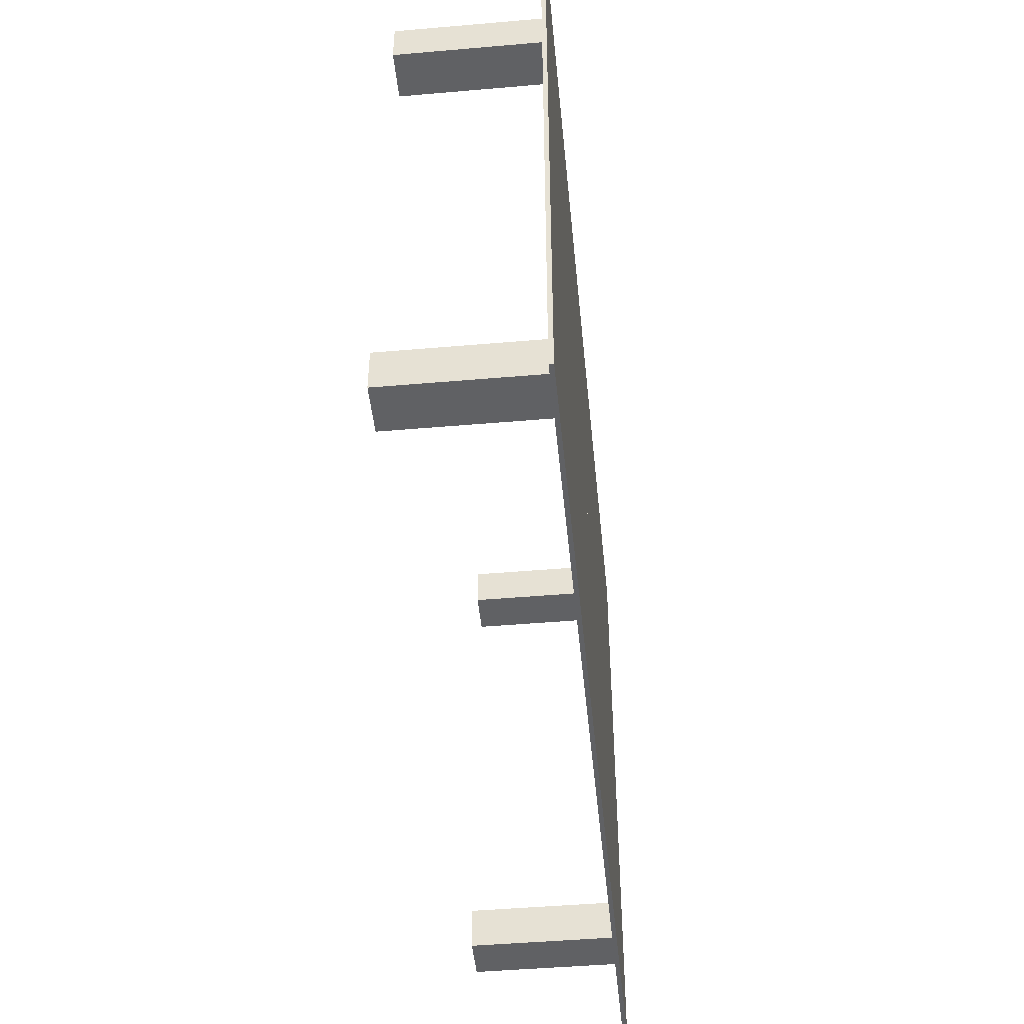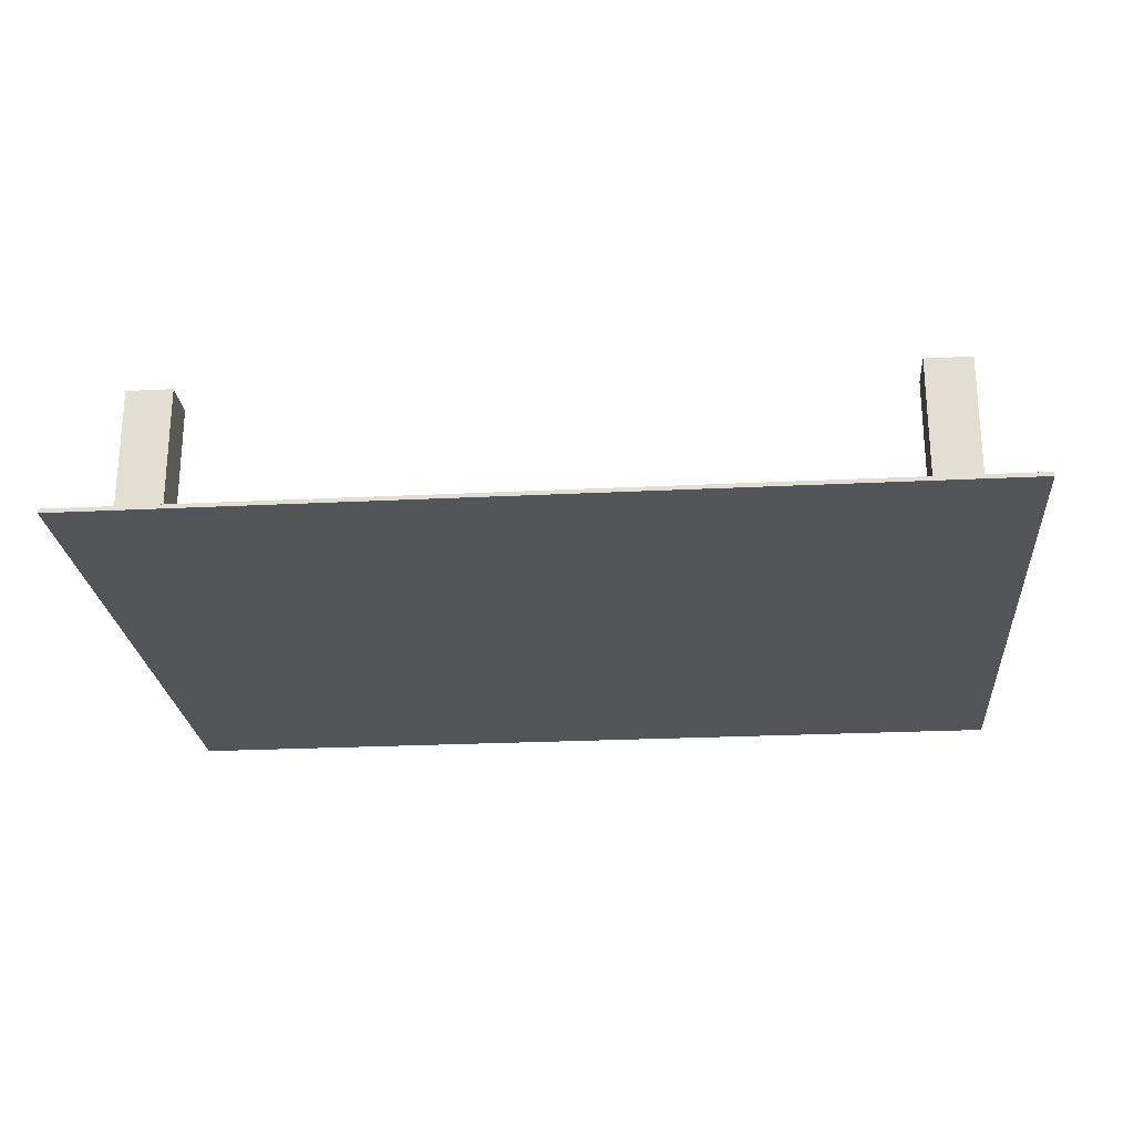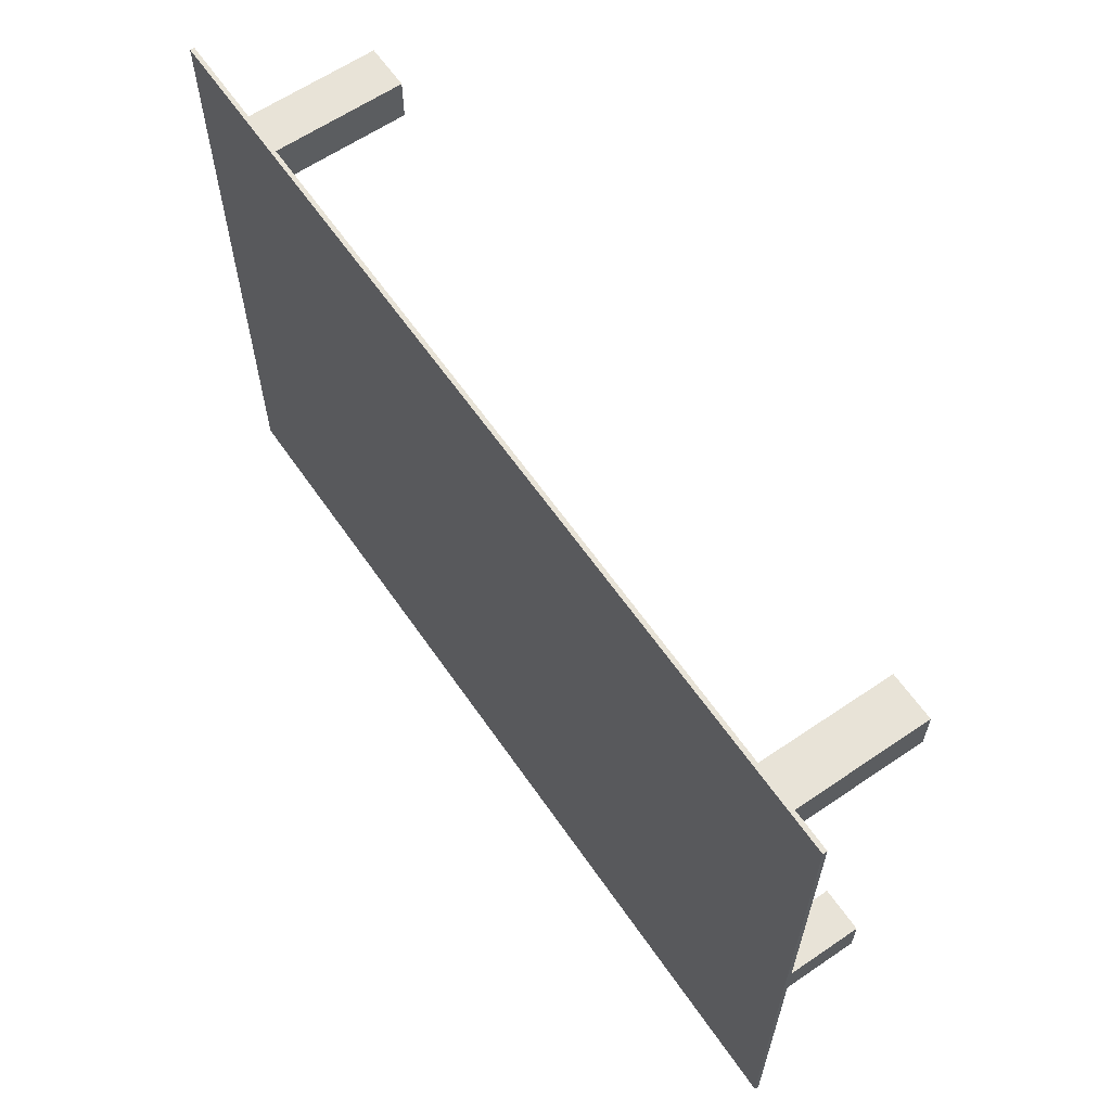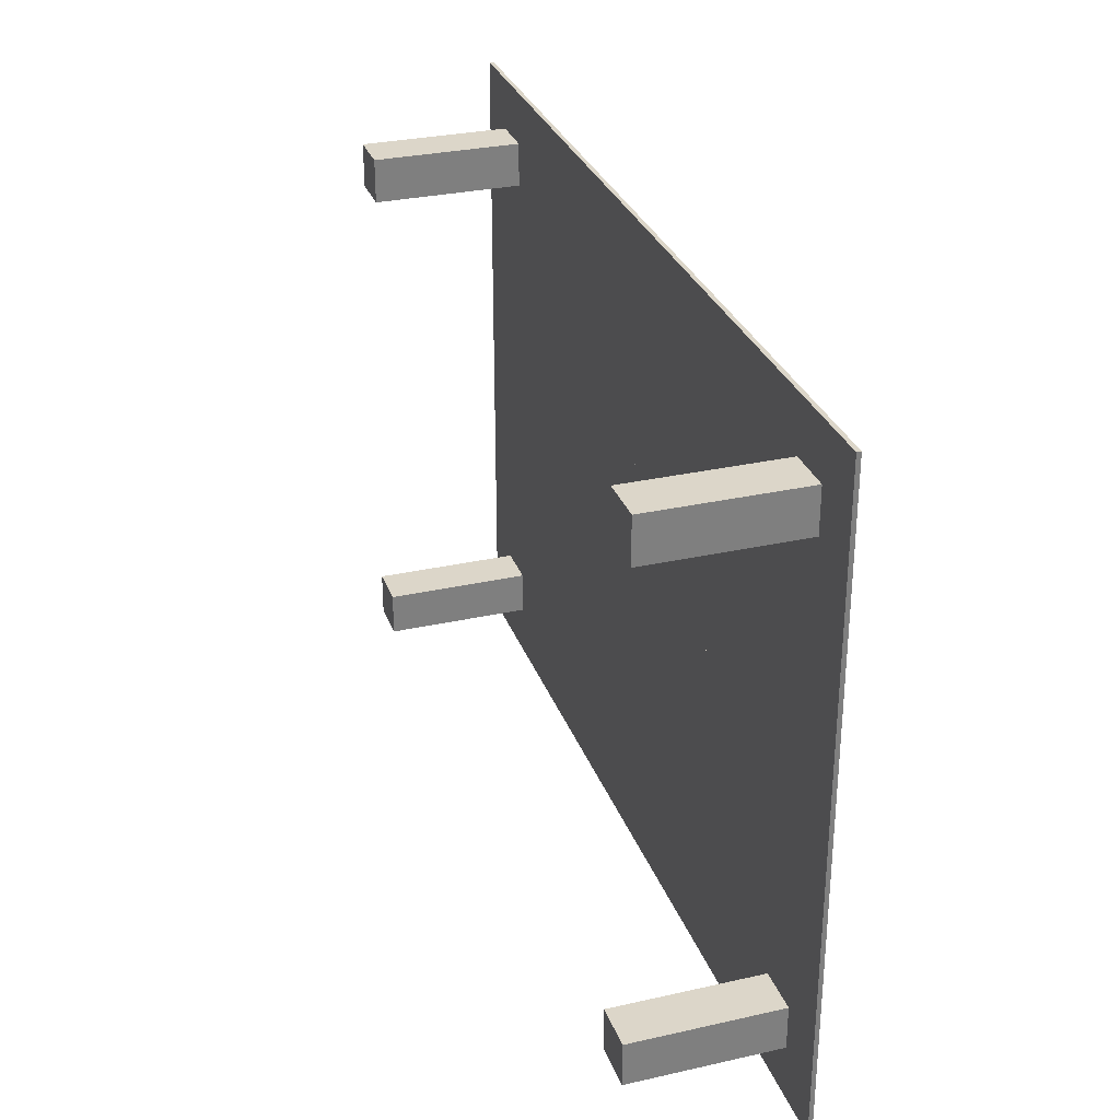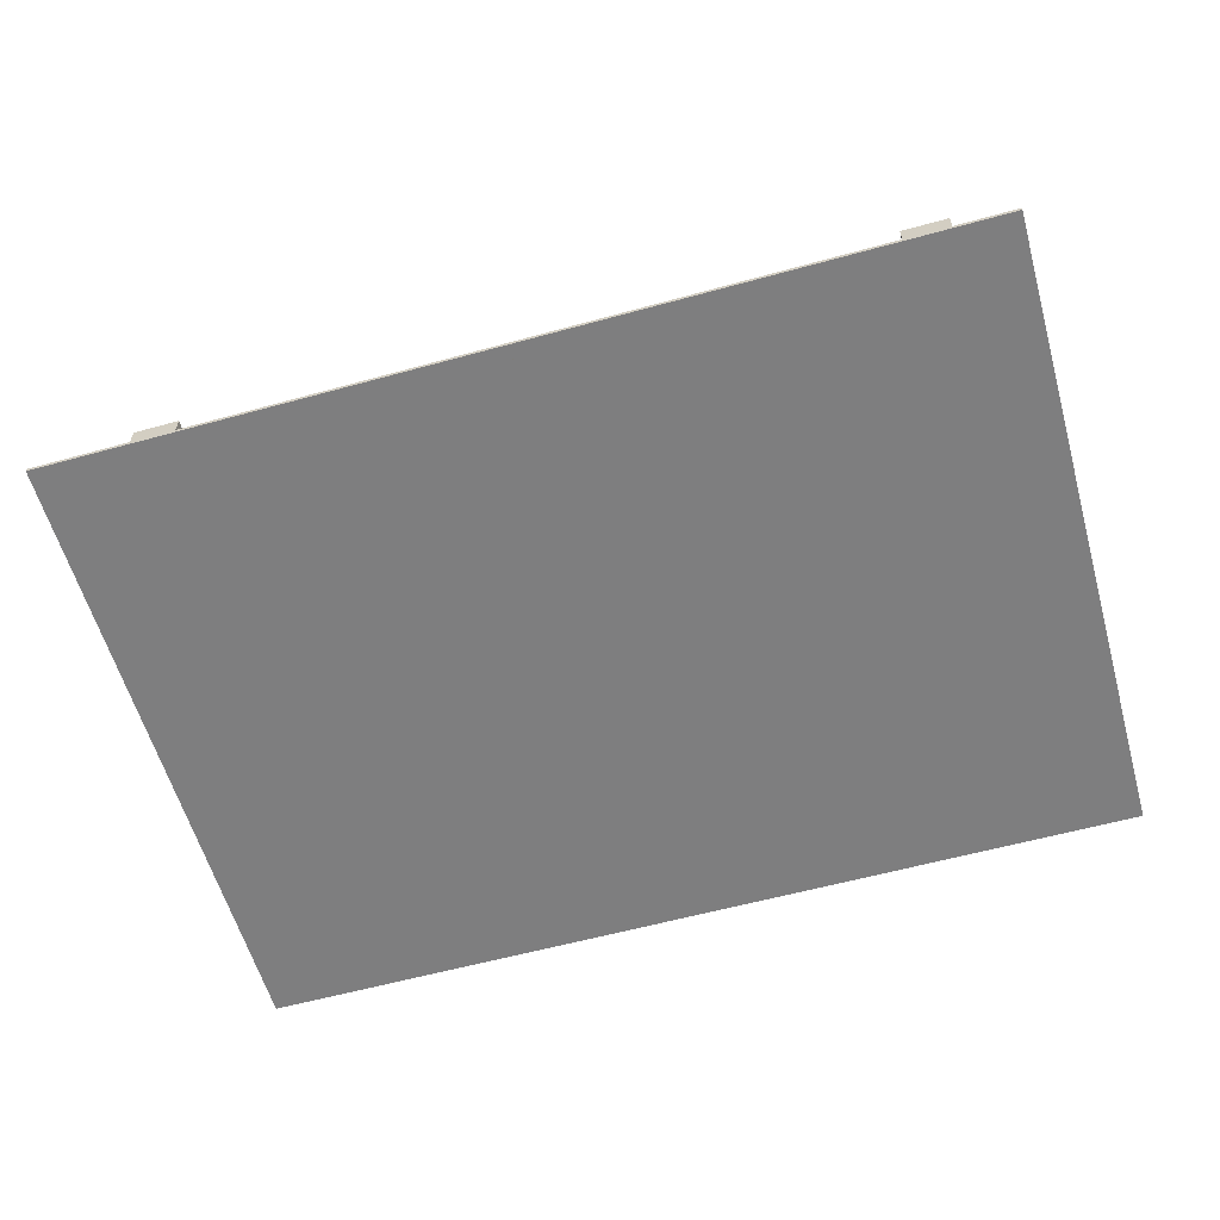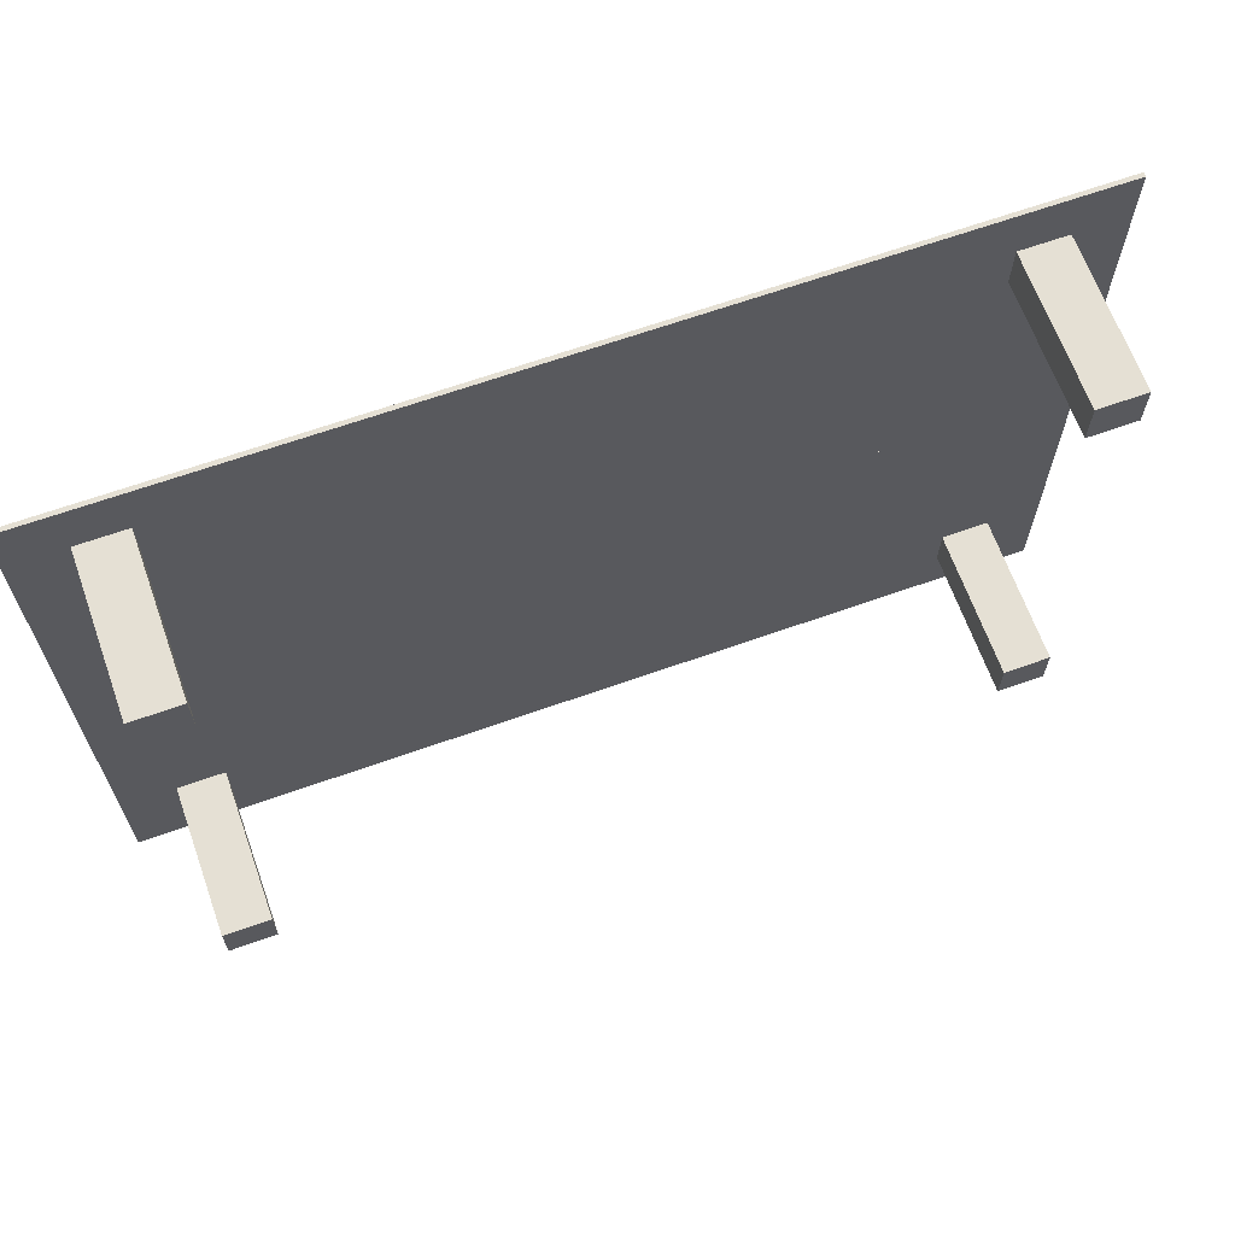
<metadata>
{"format":"obj","ext":"obj","renderer":"f3d","projection":"perspective","resolution":1024,"background":"white","views":[{"elev":-46.9,"azim":95.6,"up":"+Y"},{"elev":-24.3,"azim":4.7,"up":"+Z"},{"elev":62.3,"azim":-124.6,"up":"+Y"},{"elev":30.2,"azim":71.9,"up":"+Y"},{"elev":-59.4,"azim":15.8,"up":"+Z"},{"elev":65.6,"azim":-19.7,"up":"+Y"}]}
</metadata>
<code>
o Table_Cube.218
v 4.227 3.038 -1.387
v 4.227 3.038 -1.426
v 3.735 3.038 -1.426
v 3.735 3.038 -1.387
v 4.227 2.546 -1.426
v 4.227 2.546 -1.387
v 3.735 2.546 -1.387
v 3.735 2.546 -1.426
v 3.3 3.038 -1.387
v 3.3 3.038 -1.426
v 3.3 2.546 -1.426
v 3.3 2.546 -1.387
v 4.227 2.134 -1.426
v 4.227 2.134 -1.387
v 3.735 2.134 -1.387
v 3.735 2.134 -1.426
v 3.3 2.134 -1.387
v 3.3 2.134 -1.426
v 3.735 2.546 0
v 3.3 2.546 0
v 3.735 2.134 0
v 3.3 2.134 0
v 0 3.038 -1.387
v 0 3.038 -1.426
v -4.227 3.038 -1.387
v -4.227 3.038 -1.426
v -3.735 3.038 -1.426
v -3.735 3.038 -1.387
v 0 2.546 -1.387
v 0 2.546 -1.426
v -4.227 2.546 -1.426
v -4.227 2.546 -1.387
v -3.735 2.546 -1.387
v -3.735 2.546 -1.426
v -3.3 3.038 -1.387
v -3.3 3.038 -1.426
v -3.3 2.546 -1.426
v -3.3 2.546 -1.387
v 0 2.134 -1.426
v -4.227 2.134 -1.426
v -4.227 2.134 -1.387
v -3.735 2.134 -1.387
v -3.735 2.134 -1.426
v 0 2.134 -1.387
v -3.3 2.134 -1.387
v -3.3 2.134 -1.426
v -3.735 2.546 0
v -3.3 2.546 0
v -3.735 2.134 0
v -3.3 2.134 0
v 4.227 0 -1.387
v 4.227 -3.038 -1.387
v 4.227 0 -1.426
v 4.227 -3.038 -1.426
v 3.735 0 -1.426
v 3.735 -3.038 -1.426
v 3.735 0 -1.387
v 3.735 -3.038 -1.387
v 4.227 -2.546 -1.426
v 4.227 -2.546 -1.387
v 3.735 -2.546 -1.387
v 3.735 -2.546 -1.426
v 3.3 0 -1.426
v 3.3 -3.038 -1.387
v 3.3 -3.038 -1.426
v 3.3 0 -1.387
v 3.3 -2.546 -1.426
v 3.3 -2.546 -1.387
v 4.227 -2.134 -1.426
v 4.227 -2.134 -1.387
v 3.735 -2.134 -1.387
v 3.735 -2.134 -1.426
v 3.3 -2.134 -1.387
v 3.3 -2.134 -1.426
v 3.735 -2.546 0
v 3.3 -2.546 0
v 3.735 -2.134 0
v 3.3 -2.134 0
v 0 0 -1.387
v 0 -3.038 -1.387
v 0 0 -1.426
v 0 -3.038 -1.426
v -4.227 0 -1.387
v -4.227 -3.038 -1.387
v -4.227 0 -1.426
v -4.227 -3.038 -1.426
v -3.735 0 -1.426
v -3.735 -3.038 -1.426
v -3.735 0 -1.387
v -3.735 -3.038 -1.387
v 0 -2.546 -1.387
v 0 -2.546 -1.426
v -4.227 -2.546 -1.426
v -4.227 -2.546 -1.387
v -3.735 -2.546 -1.387
v -3.735 -2.546 -1.426
v -3.3 0 -1.426
v -3.3 -3.038 -1.387
v -3.3 -3.038 -1.426
v -3.3 0 -1.387
v -3.3 -2.546 -1.426
v -3.3 -2.546 -1.387
v 0 -2.134 -1.426
v -4.227 -2.134 -1.426
v -4.227 -2.134 -1.387
v -3.735 -2.134 -1.387
v -3.735 -2.134 -1.426
v 0 -2.134 -1.387
v -3.3 -2.134 -1.387
v -3.3 -2.134 -1.426
v -3.735 -2.546 -0
v -3.3 -2.546 -0
v -3.735 -2.134 -0
v -3.3 -2.134 -0
f 8 3 2 5
f 5 2 1 6
f 12 9 23 29
f 10 24 23 9
f 2 3 4 1
f 6 1 4 7
f 11 10 3 8
f 18 11 8 16
f 14 6 7 15
f 17 12 29 44
f 13 5 6 14
f 16 8 5 13
f 12 17 22 20
f 39 30 11 18
f 30 24 10 11
f 3 10 9 4
f 7 4 9 12
f 81 39 18 63
f 57 15 17 66
f 55 16 13 53
f 53 13 14 51
f 66 17 44 79
f 51 14 15 57
f 63 18 16 55
f 21 19 20 22
f 7 12 20 19
f 17 15 21 22
f 15 7 19 21
f 29 30 24 23
f 34 31 26 27
f 31 32 25 26
f 38 29 23 35
f 36 35 23 24
f 26 25 28 27
f 32 33 28 25
f 37 34 27 36
f 46 43 34 37
f 41 42 33 32
f 45 44 29 38
f 40 41 32 31
f 43 40 31 34
f 44 39 30 29
f 38 48 50 45
f 39 46 37 30
f 30 37 36 24
f 27 28 35 36
f 33 38 35 28
f 81 97 46 39
f 89 100 45 42
f 79 81 39 44
f 87 85 40 43
f 85 83 41 40
f 100 79 44 45
f 83 89 42 41
f 97 87 43 46
f 49 50 48 47
f 33 47 48 38
f 45 50 49 42
f 42 49 47 33
f 62 59 54 56
f 59 60 52 54
f 68 91 80 64
f 55 57 51 53
f 65 64 80 82
f 54 52 58 56
f 63 66 57 55
f 60 61 58 52
f 67 62 56 65
f 74 72 62 67
f 70 71 61 60
f 73 108 91 68
f 69 70 60 59
f 72 69 59 62
f 68 76 78 73
f 103 74 67 92
f 92 67 65 82
f 81 79 66 63
f 56 58 64 65
f 61 68 64 58
f 81 63 74 103
f 57 66 73 71
f 55 53 69 72
f 53 51 70 69
f 66 79 108 73
f 51 57 71 70
f 63 55 72 74
f 77 78 76 75
f 61 75 76 68
f 73 78 77 71
f 71 77 75 61
f 91 80 82 92
f 96 88 86 93
f 93 86 84 94
f 102 98 80 91
f 87 85 83 89
f 99 82 80 98
f 86 88 90 84
f 97 87 89 100
f 94 84 90 95
f 101 99 88 96
f 110 101 96 107
f 105 94 95 106
f 109 102 91 108
f 104 93 94 105
f 107 96 93 104
f 108 91 92 103
f 102 109 114 112
f 103 92 101 110
f 92 82 99 101
f 81 97 100 79
f 88 99 98 90
f 95 90 98 102
f 81 103 110 97
f 89 106 109 100
f 79 108 103 81
f 87 107 104 85
f 85 104 105 83
f 100 109 108 79
f 83 105 106 89
f 97 110 107 87
f 113 111 112 114
f 95 102 112 111
f 109 106 113 114
f 106 95 111 113

</code>
